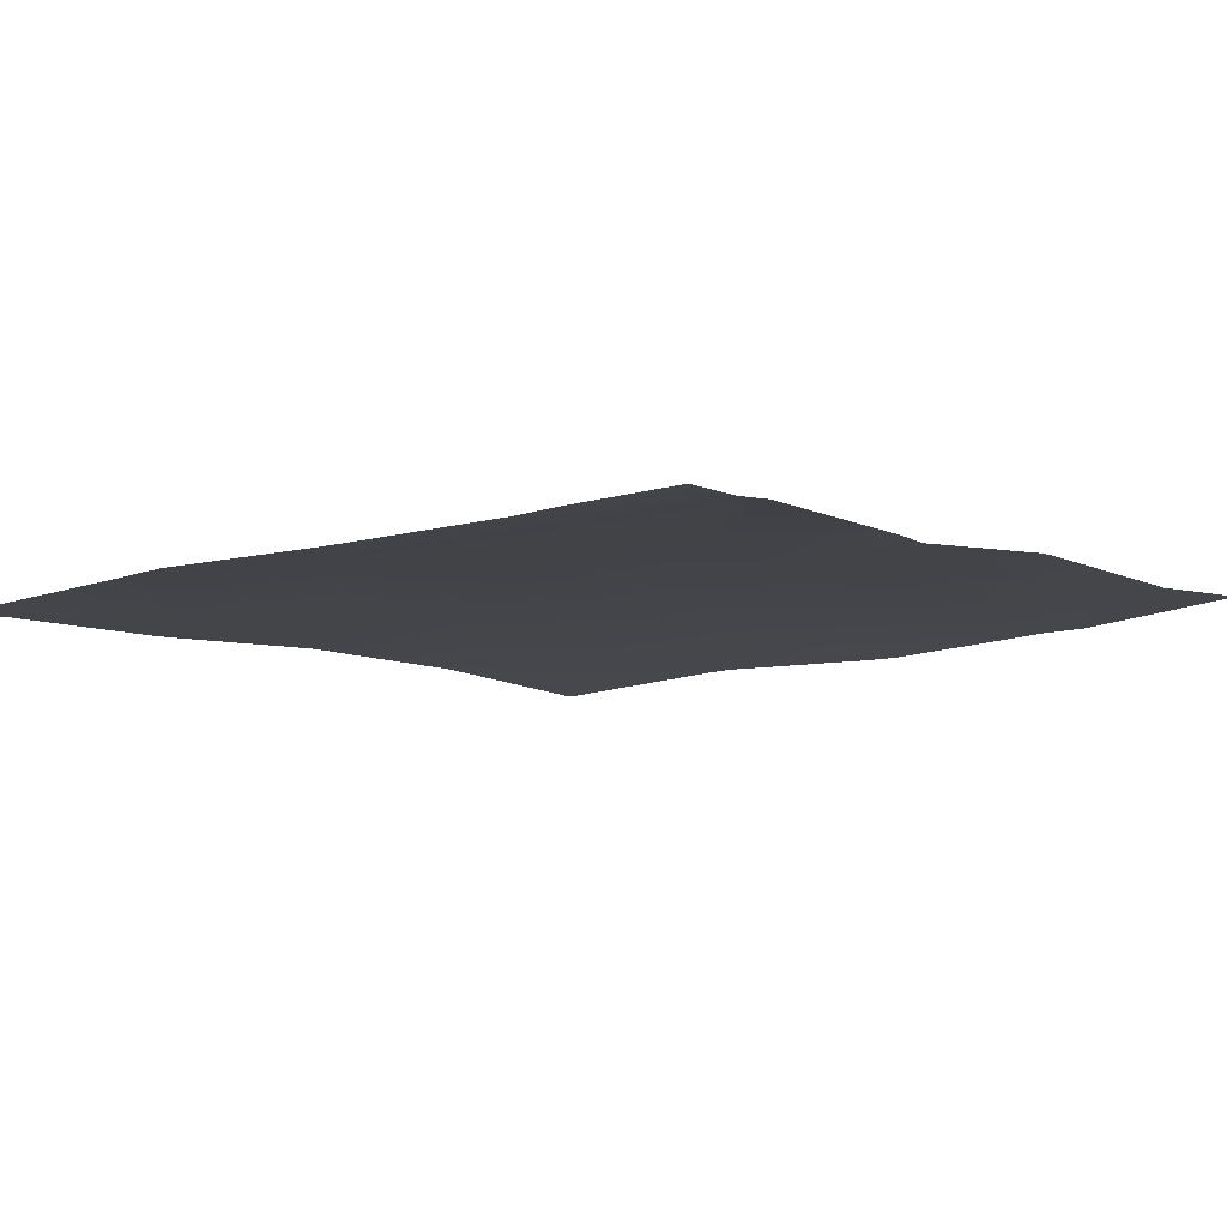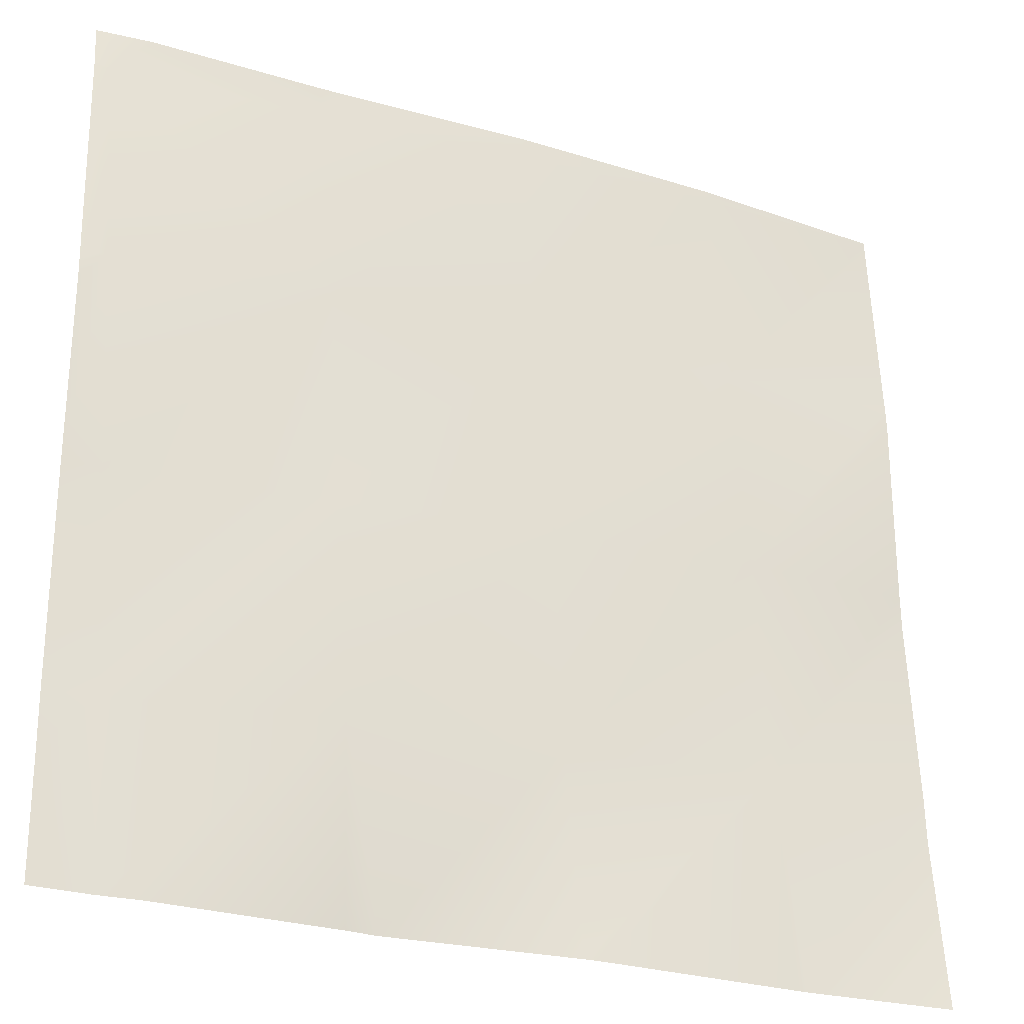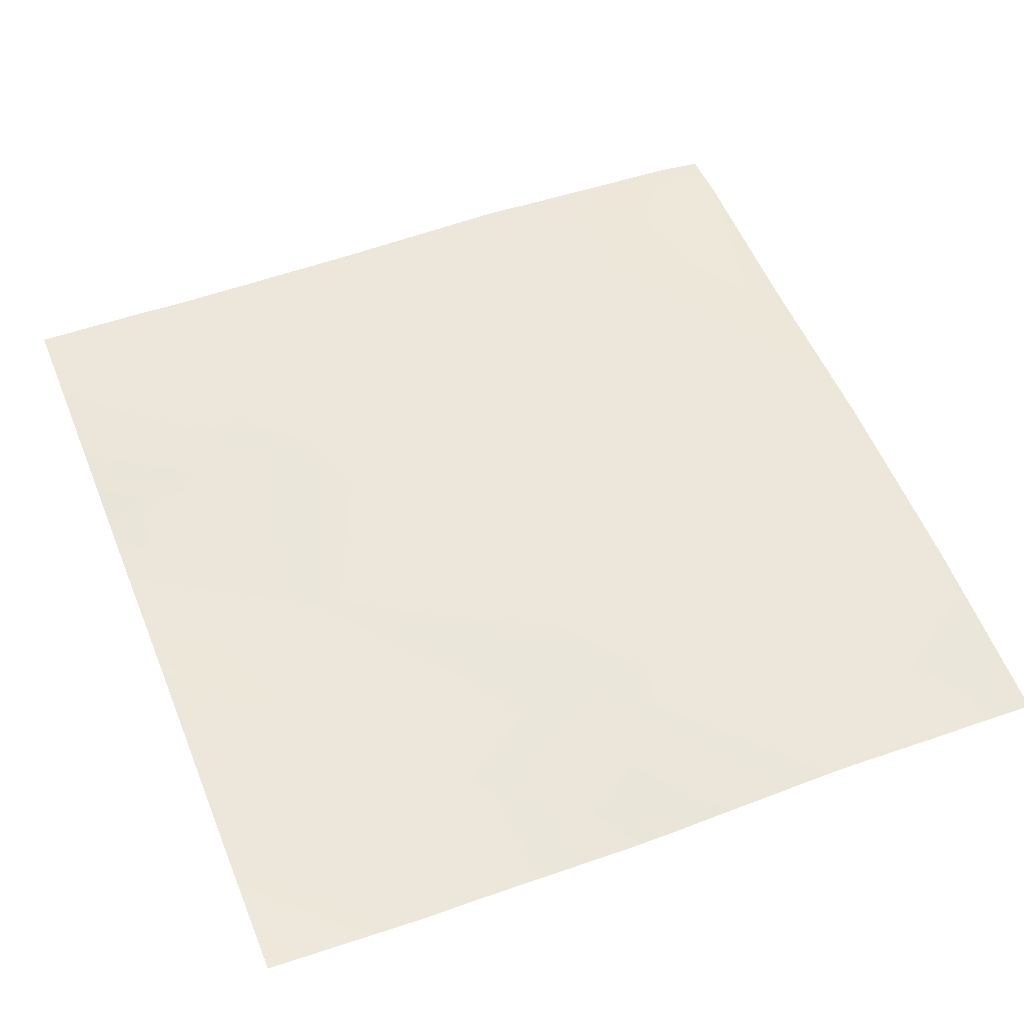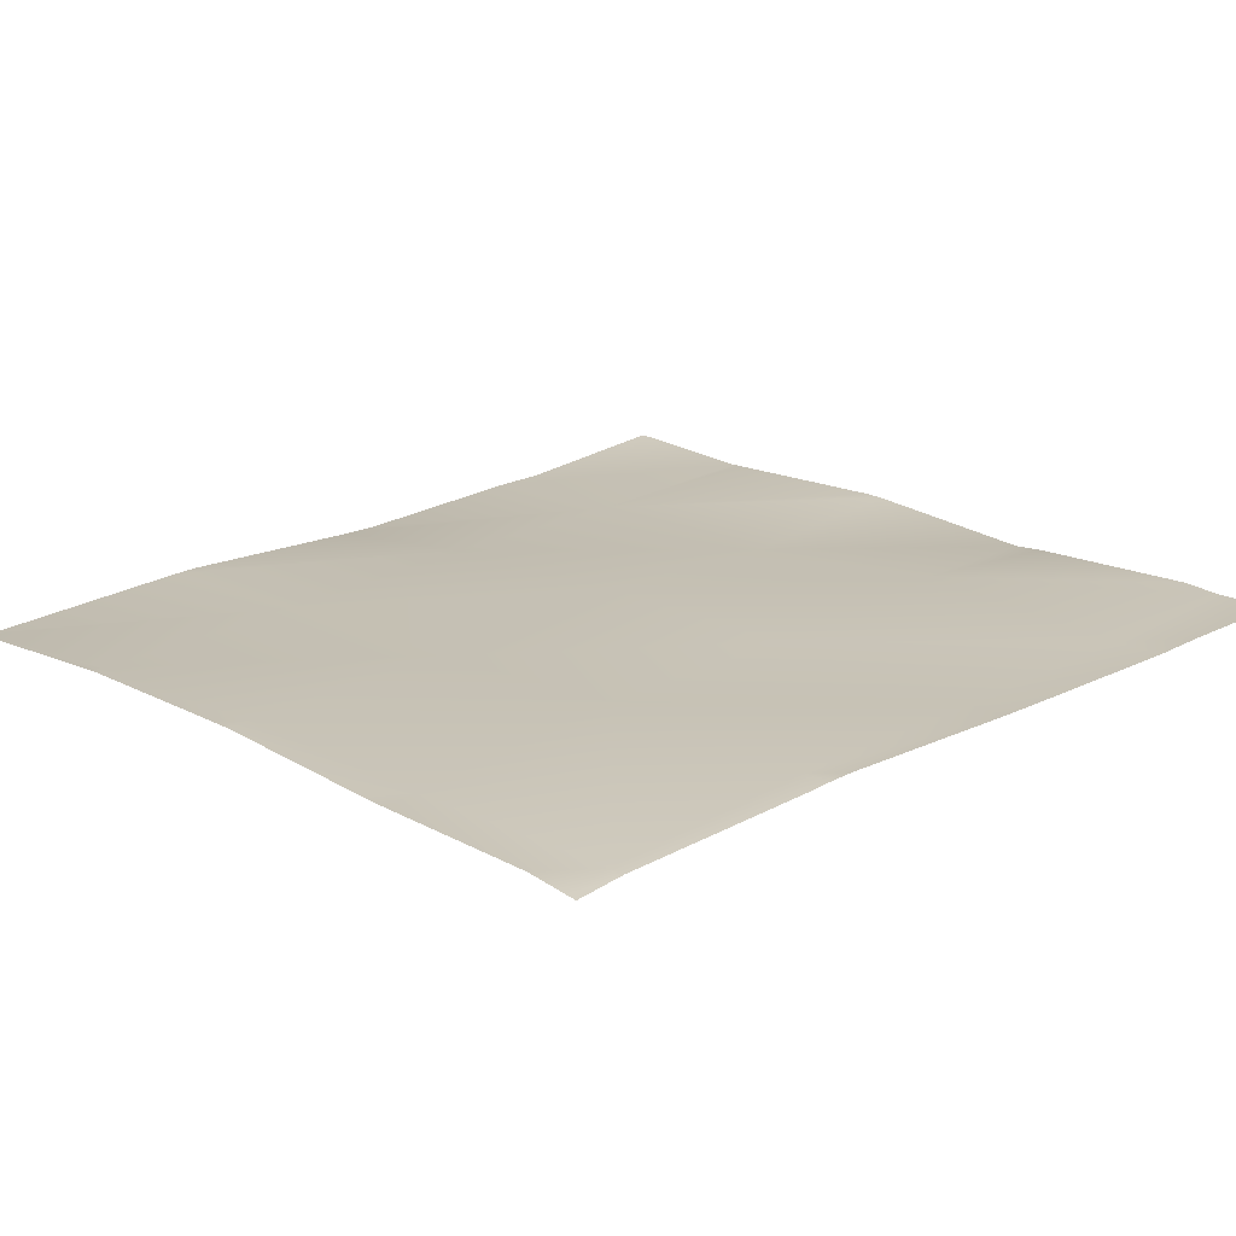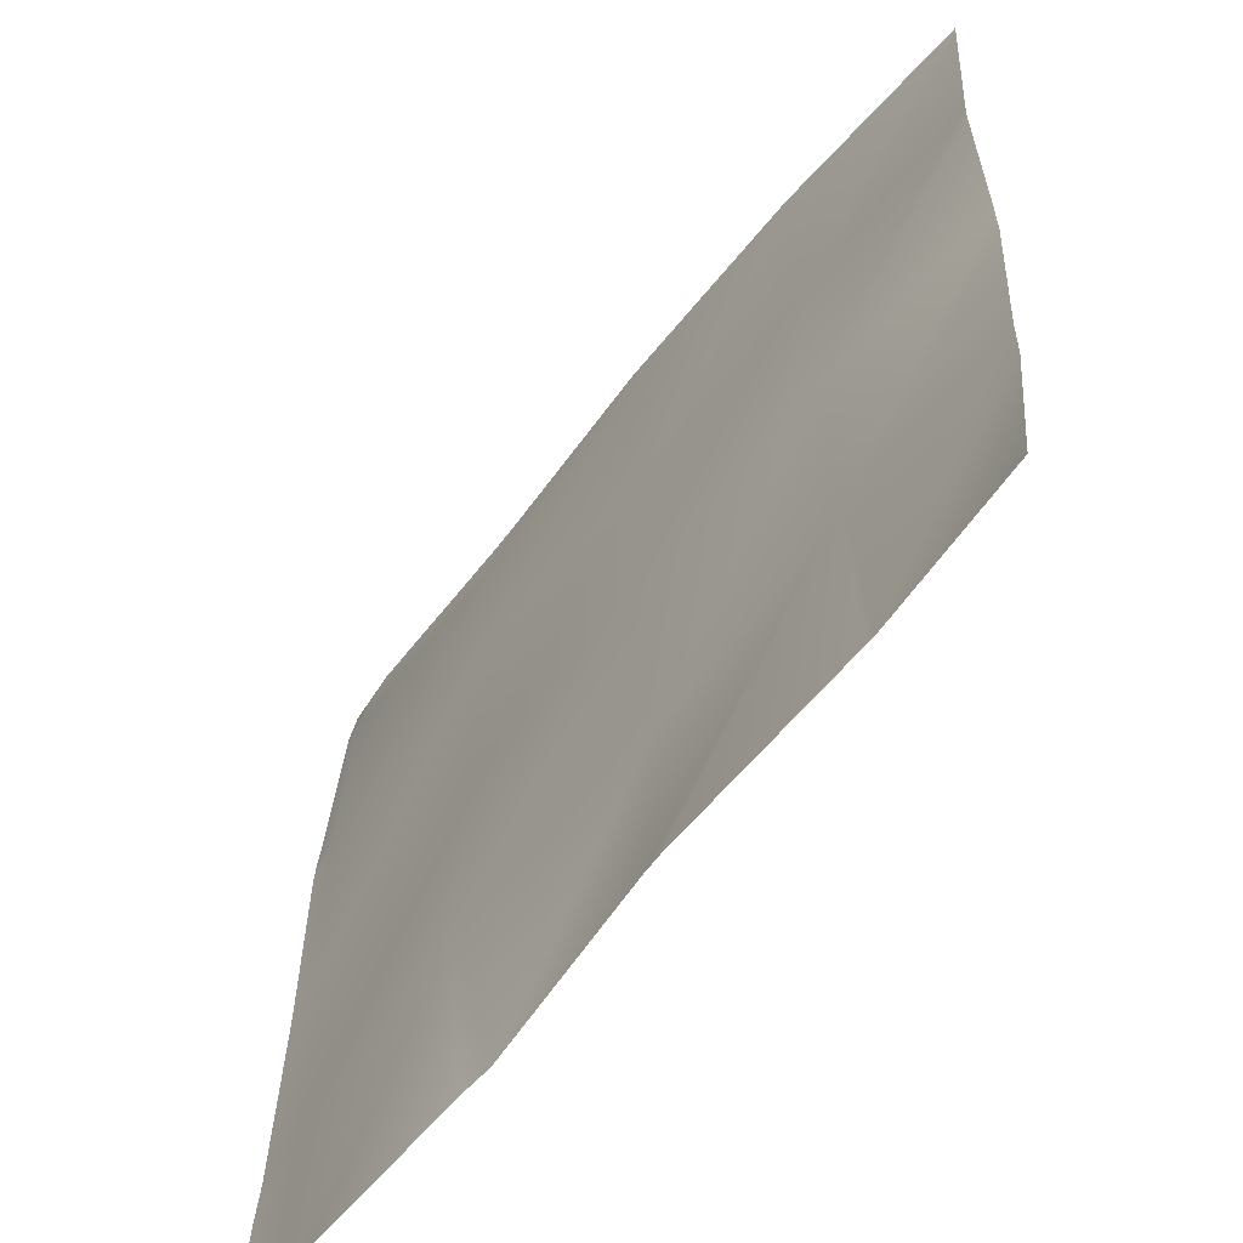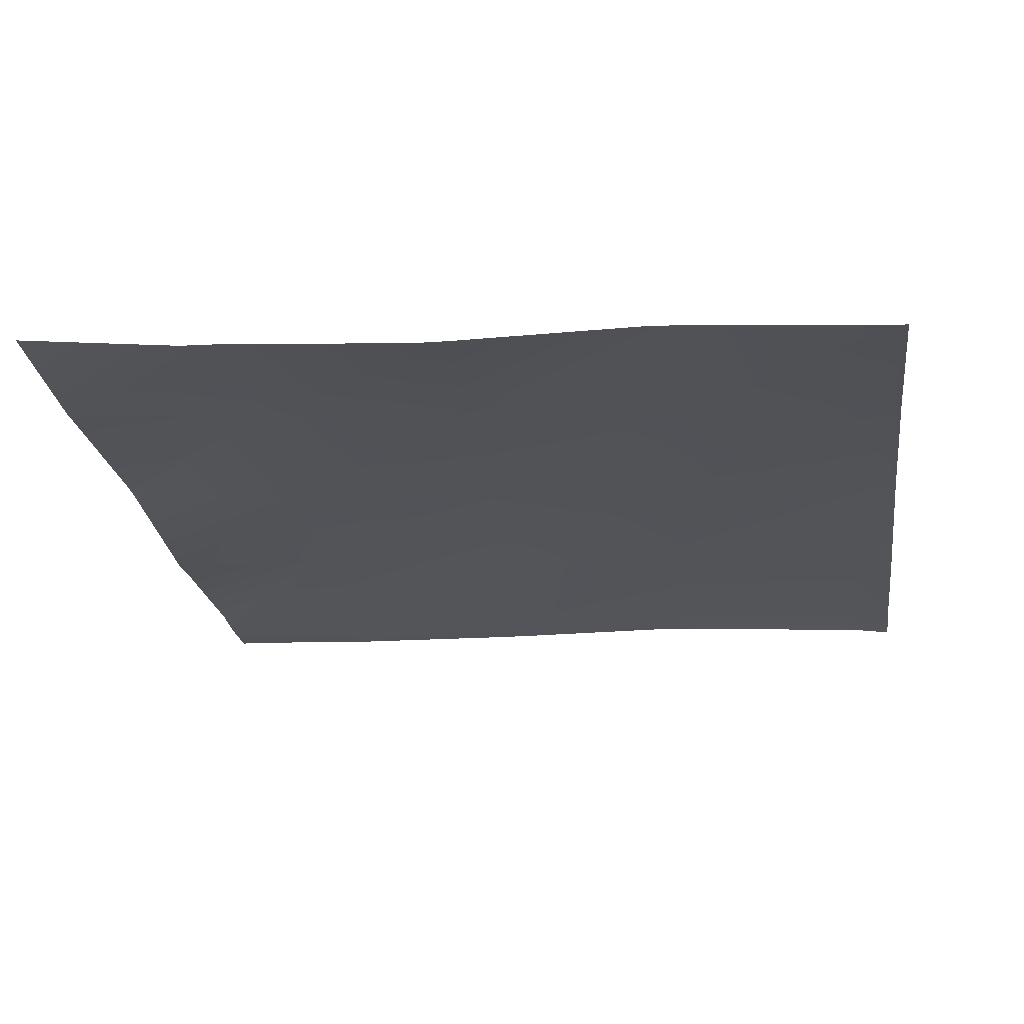
<metadata>
{"format":"obj","ext":"obj","renderer":"f3d","projection":"perspective","resolution":1024,"background":"white","views":[{"elev":-6.8,"azim":130.0,"up":"+Y"},{"elev":-27.2,"azim":155.8,"up":"+Z"},{"elev":54.8,"azim":-112.0,"up":"+Y"},{"elev":18.5,"azim":47.8,"up":"+Y"},{"elev":-60.4,"azim":-126.8,"up":"+Z"},{"elev":-23.9,"azim":-81.8,"up":"+Y"}]}
</metadata>
<code>
v 0 35.36 -1419
v 50.28 41.81 -1475
v 0 39.31 -1472
v 0 35.59 -1351
v 53.64 41.14 -1411
v 0 35.19 -1408
v 0 45.42 -1536
v 0 39.79 -1486
v 44.62 43.59 -1536
v 0 30.45 -1280
v 60.36 35.79 -1283
v 0 30.45 -1280
v 57.44 35.32 -1280
v 0 35.2 -1344
v 0 30.59 -1284
v 57 37.86 -1347
v 114.1 41.2 -1478
v 117.5 43.48 -1414
v 47.05 43.71 -1536
v 105.4 45.97 -1536
v 60.53 35.6 -1280
v 124.2 37.96 -1287
v 118.2 37.39 -1280
v 120.8 39.19 -1350
v 0 30.48 -1281
v 111.1 45.89 -1536
v 166.2 42.24 -1536
v 181.3 42.87 -1418
v 124.5 37.56 -1280
v 188 36.75 -1290
v 179 36.35 -1280
v 184.7 42.77 -1354
v 177.9 46.82 -1481
v 175 43.05 -1536
v 227 45.04 -1536
v 239.1 44.27 -1536
v 241.7 42.8 -1485
v 245.1 41.71 -1421
v 256 42.86 -1486
v 256 41.95 -1433
v 256 41.82 -1422
v 248.5 41.79 -1357
v 256 41.86 -1366
v 251.8 37.96 -1293
v 256 43.65 -1501
v 256 44.71 -1536
v 256 41.45 -1358
v 256 40.89 -1350
v 239.8 37.12 -1280
v 188.5 36.28 -1280
v 252.5 36.12 -1280
v 256 37.68 -1294
v 256 37.5 -1292
v 256 35.86 -1280
f 1 2 3
f 4 5 6
f 7 8 9
f 10 11 12
f 10 13 11
f 14 15 16
f 6 2 1
f 6 5 2
f 5 17 2
f 16 18 5
f 14 5 4
f 14 16 5
f 19 2 20
f 3 9 8
f 3 2 9
f 2 19 9
f 21 11 13
f 21 22 11
f 21 23 22
f 16 11 24
f 25 16 15
f 25 11 16
f 25 12 11
f 26 2 17
f 26 20 2
f 26 17 27
f 18 17 5
f 16 24 18
f 24 28 18
f 23 29 22
f 29 30 22
f 29 31 30
f 24 22 32
f 11 22 24
f 18 33 17
f 27 33 34
f 27 17 33
f 35 34 33
f 36 33 37
f 36 35 33
f 18 28 33
f 22 30 32
f 28 32 38
f 38 37 28
f 39 38 40
f 39 37 38
f 41 42 43
f 41 38 42
f 42 38 32
f 33 28 37
f 42 32 44
f 45 36 37
f 45 46 36
f 24 32 28
f 41 40 38
f 47 43 42
f 39 45 37
f 47 42 48
f 30 49 44
f 30 50 49
f 49 51 44
f 52 44 53
f 53 51 54
f 53 44 51
f 44 32 30
f 50 30 31
f 52 42 44
f 52 48 42

</code>
